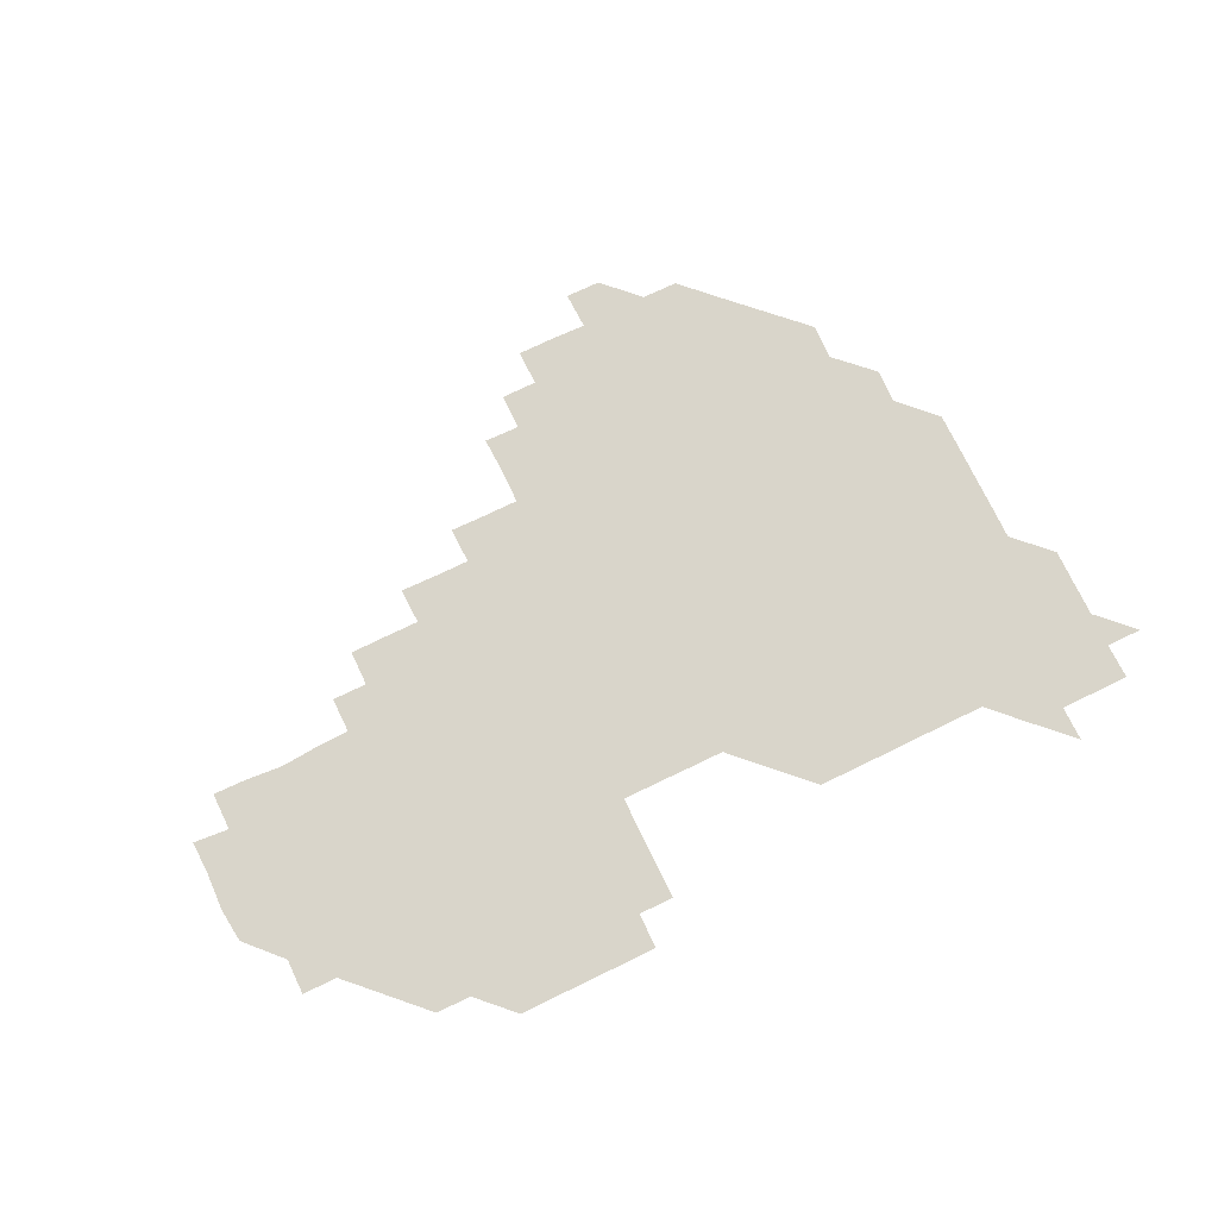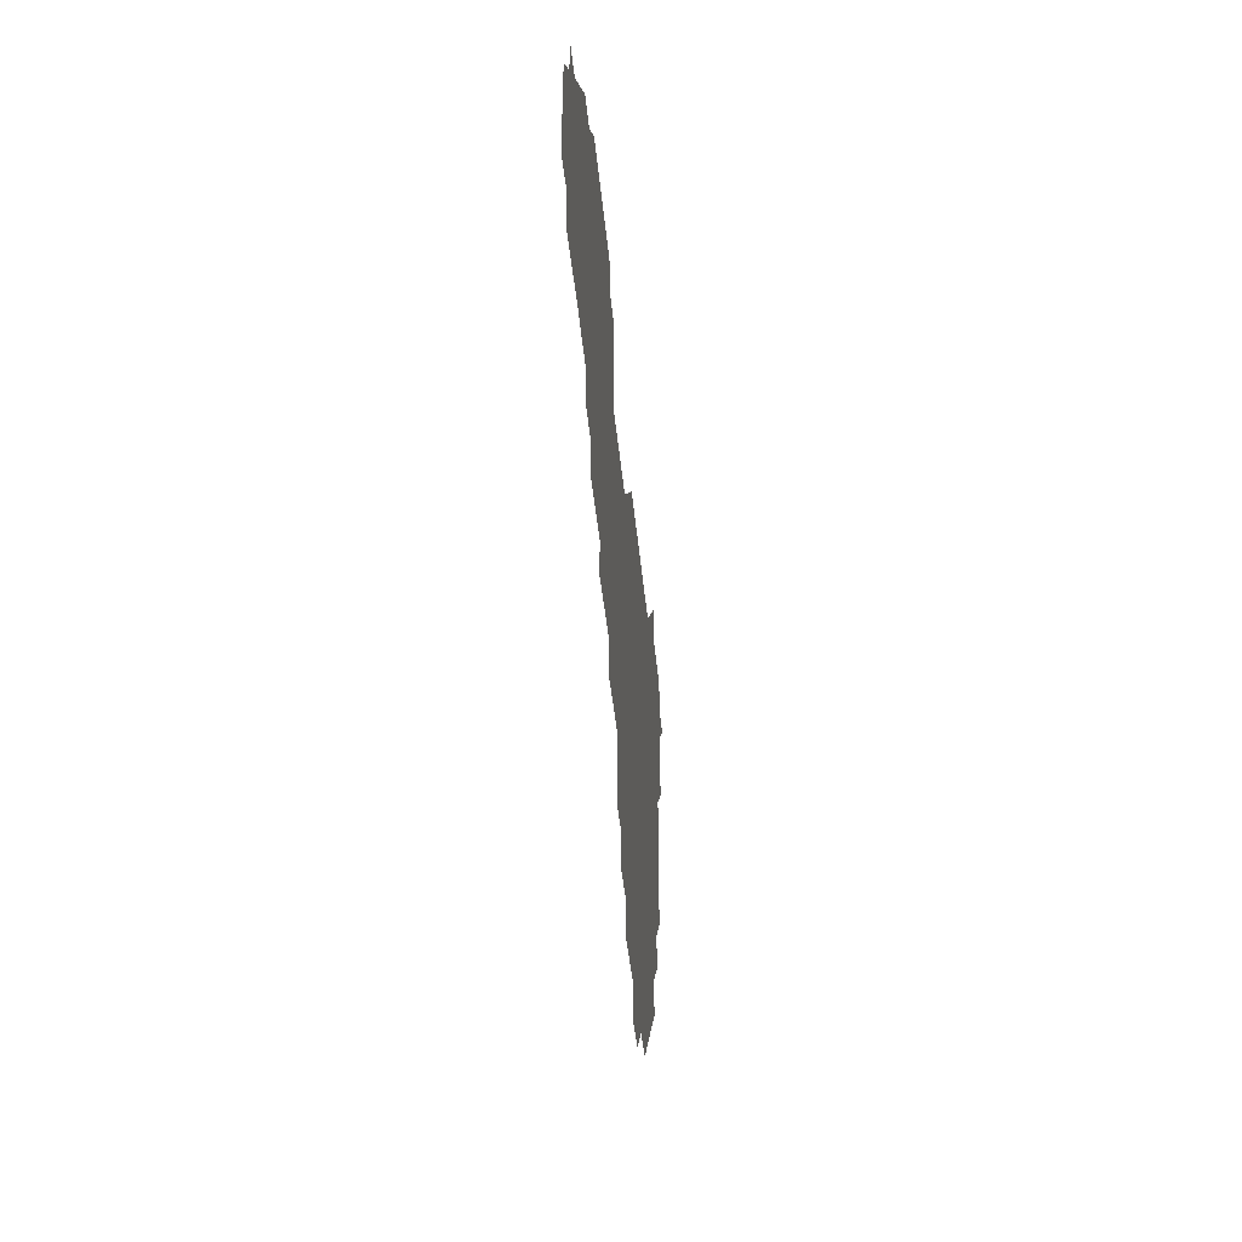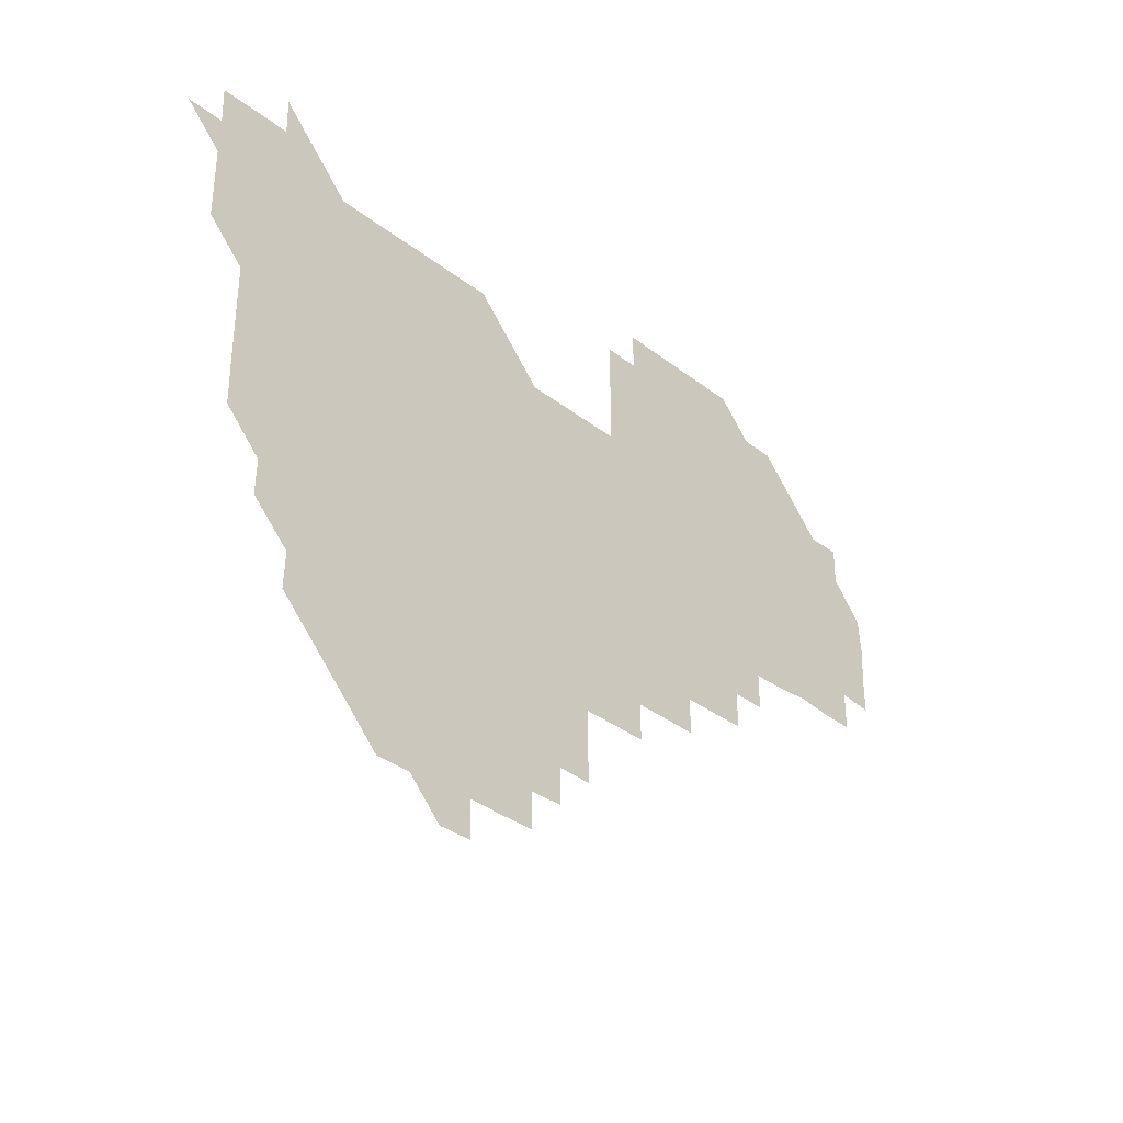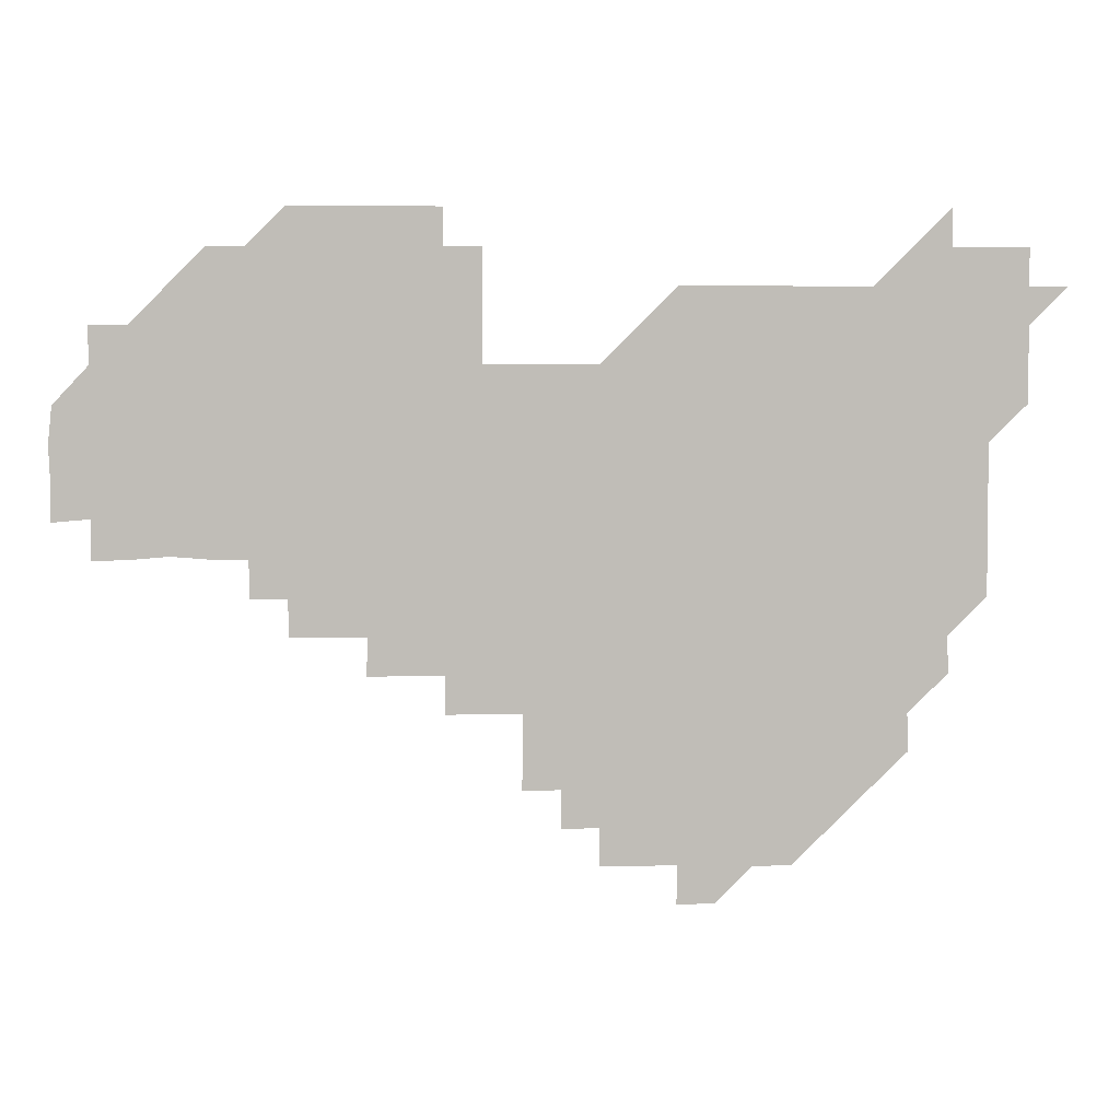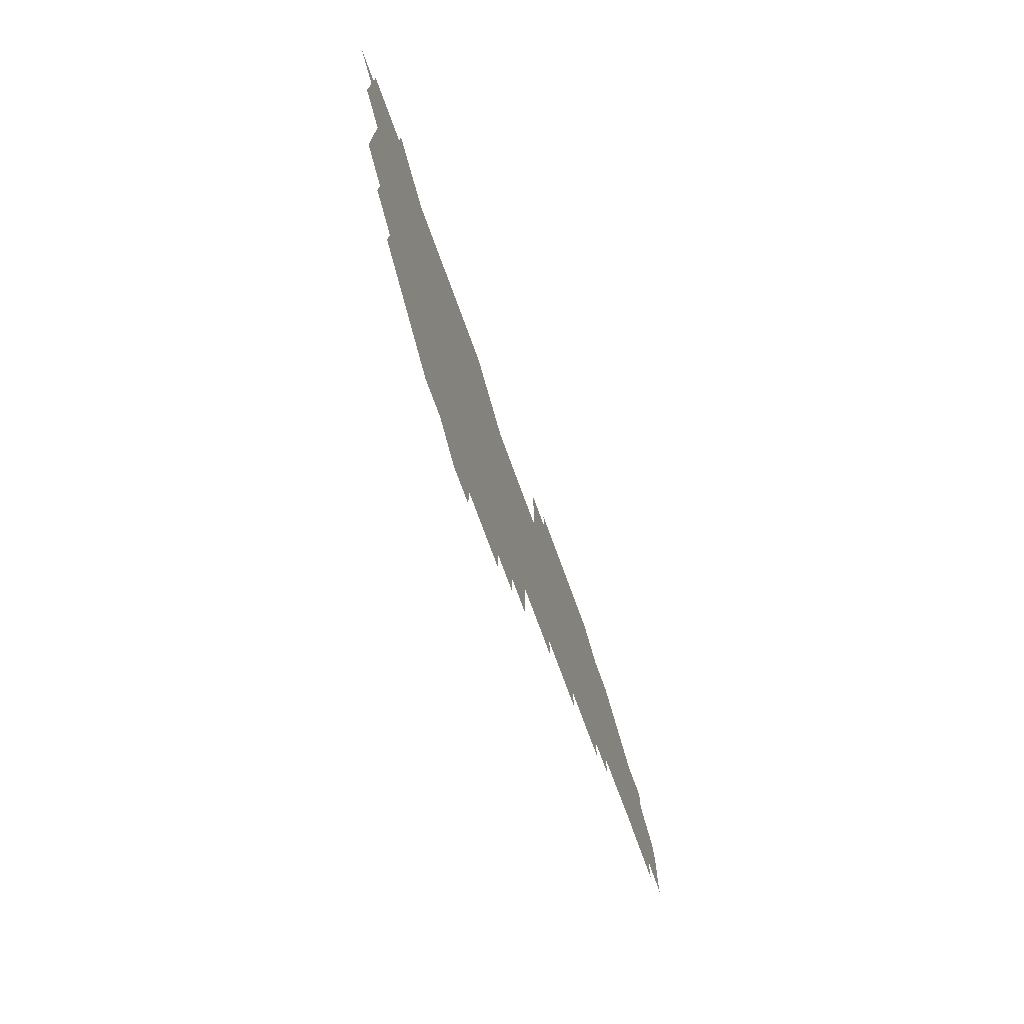
<metadata>
{"format":"obj","ext":"obj","renderer":"f3d","projection":"perspective","resolution":1024,"background":"white","views":[{"elev":74.5,"azim":154.1,"up":"+Z"},{"elev":-40.8,"azim":95.2,"up":"+Y"},{"elev":-33.0,"azim":-46.9,"up":"+Y"},{"elev":4.9,"azim":178.3,"up":"+Y"},{"elev":-73.6,"azim":-70.0,"up":"+Y"}]}
</metadata>
<code>
v 211 270.9 0
v 225.7 226 0
v 225.9 240.7 0
v 226 255.9 0
v 226.3 270.9 0
v 226 286 0
v 240.7 151.3 0
v 240.7 166 0
v 240.8 180.8 0
v 240.8 195.7 0
v 241 210.9 0
v 241.1 226.1 0
v 241 241 0
v 241 256 0
v 241.1 271.1 0
v 241.1 286 0
v 255.4 121.2 0
v 255.8 135.9 0
v 256.1 151 0
v 256.1 165.9 0
v 255.9 180.9 0
v 256 196 0
v 255.9 211 0
v 256.2 226 0
v 255.9 241 0
v 255.9 256 0
v 255.9 270.9 0
v 256.1 286 0
v 256 301 0
v 270.5 90.8 0
v 271.2 105.8 0
v 271 121.2 0
v 271.4 136.1 0
v 271.6 151.1 0
v 271.2 166.1 0
v 271 181.1 0
v 270.7 196 0
v 271 211 0
v 271.1 226 0
v 271 241 0
v 271 256 0
v 271.1 271 0
v 271 286 0
v 285.7 75.92 0
v 286.3 91.33 0
v 286.1 106 0
v 286 121.1 0
v 286.2 136.1 0
v 285.9 151 0
v 286.3 166 0
v 286 181 0
v 285.9 196 0
v 286 211 0
v 285.8 226 0
v 286 241 0
v 285.9 256 0
v 286 271 0
v 301 60.81 0
v 301.2 76.26 0
v 301 90.96 0
v 301.1 106 0
v 301 121 0
v 301.1 136.1 0
v 300.9 151 0
v 301.1 166 0
v 301.2 180.9 0
v 301 196 0
v 301.1 211 0
v 301 226 0
v 300.9 241 0
v 301 256 0
v 301 271 0
v 315.9 45.84 0
v 316.2 61.19 0
v 316 76.04 0
v 316 91.03 0
v 316 106 0
v 316 121 0
v 316.1 136.1 0
v 316.2 151.1 0
v 316 166 0
v 316 181 0
v 316.1 196 0
v 316 211 0
v 316.2 226 0
v 316 241 0
v 316 256 0
v 316 271 0
v 331.3 45.65 0
v 331 61.28 0
v 331.1 76.1 0
v 331 91 0
v 331.1 106.2 0
v 331 121.1 0
v 331 136 0
v 331 151 0
v 331.1 166.1 0
v 331.1 181 0
v 331.1 196 0
v 331 211 0
v 331 226 0
v 331 241 0
v 331.1 255.9 0
v 330.9 271 0
v 346 30.79 0
v 346.2 46.32 0
v 346 61.19 0
v 346 76.18 0
v 346 90.97 0
v 346 106.1 0
v 346 120.9 0
v 346 136 0
v 346 151.1 0
v 346 166.1 0
v 346 181 0
v 346 196 0
v 346 211 0
v 345.9 226 0
v 346.1 241 0
v 346 255.9 0
v 346 271 0
v 360.9 30.68 0
v 360.5 46.27 0
v 361 60.85 0
v 361 76.04 0
v 361 91.09 0
v 361 106.1 0
v 361 121.1 0
v 361 136 0
v 361 151 0
v 361 166 0
v 361 181 0
v 361 196 0
v 361 211 0
v 361 226 0
v 361 240.9 0
v 360.9 255.9 0
v 361 271 0
v 361 286 0
v 376.2 45.83 0
v 376 61.04 0
v 375.9 76.31 0
v 376 91.01 0
v 376 106 0
v 375.9 121.1 0
v 376 136 0
v 376 151 0
v 376 166.1 0
v 376 181 0
v 376 196 0
v 376 211 0
v 376 226 0
v 376 241 0
v 376.1 256.1 0
v 391 45.82 0
v 390.9 60.92 0
v 390.9 76.14 0
v 391 91.02 0
v 390.9 106.1 0
v 390.9 121 0
v 391 136 0
v 391 150.9 0
v 390.9 166.1 0
v 390.9 181 0
v 391 196 0
v 391 211 0
v 391 225.9 0
v 391 241.1 0
v 406.1 60.89 0
v 406.1 76.13 0
v 405.8 91.17 0
v 406 106 0
v 405.9 121 0
v 406.1 135.9 0
v 406 151 0
v 406 166 0
v 406 181 0
v 406 196 0
v 406 211 0
v 406 225.9 0
v 406 241.1 0
v 421.2 75.72 0
v 420.7 90.77 0
v 420.9 106 0
v 421.2 120.7 0
v 420.9 136.1 0
v 421 150.9 0
v 421 166 0
v 421 181 0
v 421 196 0
v 421 211 0
v 421 226 0
v 421 241 0
v 436.2 106 0
v 436 121.1 0
v 436.1 135.9 0
v 436 150.9 0
v 435.9 166.1 0
v 436 180.9 0
v 435.9 196.1 0
v 436 211 0
v 435.9 226 0
v 436.1 241 0
v 436.1 256 0
v 436 271.1 0
v 436 286 0
v 451.1 105.8 0
v 450.8 121.1 0
v 451 136 0
v 451 151 0
v 451 166 0
v 451 181 0
v 450.9 196 0
v 451.1 211 0
v 450.9 226 0
v 451 240.9 0
v 450.9 255.9 0
v 451 271 0
v 451 285.9 0
v 451.1 301 0
v 466.2 121.1 0
v 466 136.1 0
v 466 151 0
v 465.9 166.1 0
v 465.9 181 0
v 466 196 0
v 465.9 211 0
v 465.7 225.9 0
v 466.1 241 0
v 466.1 256 0
v 465.9 270.9 0
v 465.9 285.9 0
v 466.1 301.1 0
v 481.1 120.7 0
v 480.7 136 0
v 480.9 151.1 0
v 481.1 165.9 0
v 480.9 181 0
v 481 196 0
v 481 211 0
v 480.9 226 0
v 481.1 241 0
v 480.9 256 0
v 481 271 0
v 481 286 0
v 481.1 301 0
v 496.1 135.9 0
v 495.9 151.1 0
v 495.9 166.1 0
v 495.9 181 0
v 496 196 0
v 496.1 211 0
v 496 226 0
v 496 241 0
v 496 256 0
v 496.1 271.1 0
v 496 285.9 0
v 496.1 301.1 0
v 511 136 0
v 511.1 151 0
v 510.9 166 0
v 511.1 181 0
v 510.7 196.1 0
v 510.8 210.9 0
v 511.1 226 0
v 511 241 0
v 511 256 0
v 511.2 271.1 0
v 510.7 285.9 0
v 511.1 301 0
v 526.1 151 0
v 526 166 0
v 526 181 0
v 526.2 196 0
v 525.9 211 0
v 526.1 226 0
v 525.8 241 0
v 525.9 255.9 0
v 525.9 271 0
v 526.2 286.1 0
v 541 166.4 0
v 540.9 180.9 0
v 541 196 0
v 540.9 211 0
v 540.8 226 0
v 541.2 241 0
v 540.9 256 0
v 540.9 271 0
v 541.1 286 0
v 556.2 167.5 0
v 556.1 180.7 0
v 555.9 195.9 0
v 555.9 211 0
v 555.9 226 0
v 556.1 241 0
v 555.9 256 0
v 556.1 270.9 0
v 572.3 166.2 0
v 570.1 181.6 0
v 570.7 195.9 0
v 570.8 210.9 0
v 571.1 225.9 0
v 570.8 241 0
v 571.2 255.9 0
v 586.3 165.9 0
v 586.2 182 0
v 585.6 196.3 0
v 585.5 211.3 0
v 586.1 225.4 0
v 586 240.8 0
v 586.1 256 0
v 601.5 180.7 0
v 601.2 195.3 0
v 601.9 210.5 0
v 600.3 225.5 0
f 4 5 1
f 11 12 2
f 2 12 3
f 12 13 3
f 3 13 4
f 13 14 4
f 4 14 5
f 14 15 5
f 5 15 6
f 15 16 6
f 18 19 7
f 7 19 8
f 19 20 8
f 8 20 9
f 20 21 9
f 9 21 10
f 21 22 10
f 10 22 11
f 22 23 11
f 11 23 12
f 23 24 12
f 12 24 13
f 24 25 13
f 13 25 14
f 25 26 14
f 14 26 15
f 26 27 15
f 15 27 16
f 27 28 16
f 31 32 17
f 17 32 18
f 32 33 18
f 18 33 19
f 33 34 19
f 19 34 20
f 34 35 20
f 20 35 21
f 35 36 21
f 21 36 22
f 36 37 22
f 22 37 23
f 37 38 23
f 23 38 24
f 38 39 24
f 24 39 25
f 39 40 25
f 25 40 26
f 40 41 26
f 26 41 27
f 41 42 27
f 27 42 28
f 42 43 28
f 28 43 29
f 44 45 30
f 30 45 31
f 45 46 31
f 31 46 32
f 46 47 32
f 32 47 33
f 47 48 33
f 33 48 34
f 48 49 34
f 34 49 35
f 49 50 35
f 35 50 36
f 50 51 36
f 36 51 37
f 51 52 37
f 37 52 38
f 52 53 38
f 38 53 39
f 53 54 39
f 39 54 40
f 54 55 40
f 40 55 41
f 55 56 41
f 41 56 42
f 56 57 42
f 42 57 43
f 58 59 44
f 44 59 45
f 59 60 45
f 45 60 46
f 60 61 46
f 46 61 47
f 61 62 47
f 47 62 48
f 62 63 48
f 48 63 49
f 63 64 49
f 49 64 50
f 64 65 50
f 50 65 51
f 65 66 51
f 51 66 52
f 66 67 52
f 52 67 53
f 67 68 53
f 53 68 54
f 68 69 54
f 54 69 55
f 69 70 55
f 55 70 56
f 70 71 56
f 56 71 57
f 71 72 57
f 73 74 58
f 58 74 59
f 74 75 59
f 59 75 60
f 75 76 60
f 60 76 61
f 76 77 61
f 61 77 62
f 77 78 62
f 62 78 63
f 78 79 63
f 63 79 64
f 79 80 64
f 64 80 65
f 80 81 65
f 65 81 66
f 81 82 66
f 66 82 67
f 82 83 67
f 67 83 68
f 83 84 68
f 68 84 69
f 84 85 69
f 69 85 70
f 85 86 70
f 70 86 71
f 86 87 71
f 71 87 72
f 87 88 72
f 73 89 74
f 89 90 74
f 74 90 75
f 90 91 75
f 75 91 76
f 91 92 76
f 76 92 77
f 92 93 77
f 77 93 78
f 93 94 78
f 78 94 79
f 94 95 79
f 79 95 80
f 95 96 80
f 80 96 81
f 96 97 81
f 81 97 82
f 97 98 82
f 82 98 83
f 98 99 83
f 83 99 84
f 99 100 84
f 84 100 85
f 100 101 85
f 85 101 86
f 101 102 86
f 86 102 87
f 102 103 87
f 87 103 88
f 103 104 88
f 105 106 89
f 89 106 90
f 106 107 90
f 90 107 91
f 107 108 91
f 91 108 92
f 108 109 92
f 92 109 93
f 109 110 93
f 93 110 94
f 110 111 94
f 94 111 95
f 111 112 95
f 95 112 96
f 112 113 96
f 96 113 97
f 113 114 97
f 97 114 98
f 114 115 98
f 98 115 99
f 115 116 99
f 99 116 100
f 116 117 100
f 100 117 101
f 117 118 101
f 101 118 102
f 118 119 102
f 102 119 103
f 119 120 103
f 103 120 104
f 120 121 104
f 105 122 106
f 122 123 106
f 106 123 107
f 123 124 107
f 107 124 108
f 124 125 108
f 108 125 109
f 125 126 109
f 109 126 110
f 126 127 110
f 110 127 111
f 127 128 111
f 111 128 112
f 128 129 112
f 112 129 113
f 129 130 113
f 113 130 114
f 130 131 114
f 114 131 115
f 131 132 115
f 115 132 116
f 132 133 116
f 116 133 117
f 133 134 117
f 117 134 118
f 134 135 118
f 118 135 119
f 135 136 119
f 119 136 120
f 136 137 120
f 120 137 121
f 137 138 121
f 123 140 124
f 140 141 124
f 124 141 125
f 141 142 125
f 125 142 126
f 142 143 126
f 126 143 127
f 143 144 127
f 127 144 128
f 144 145 128
f 128 145 129
f 145 146 129
f 129 146 130
f 146 147 130
f 130 147 131
f 147 148 131
f 131 148 132
f 148 149 132
f 132 149 133
f 149 150 133
f 133 150 134
f 150 151 134
f 134 151 135
f 151 152 135
f 135 152 136
f 152 153 136
f 136 153 137
f 153 154 137
f 137 154 138
f 140 155 141
f 155 156 141
f 141 156 142
f 156 157 142
f 142 157 143
f 157 158 143
f 143 158 144
f 158 159 144
f 144 159 145
f 159 160 145
f 145 160 146
f 160 161 146
f 146 161 147
f 161 162 147
f 147 162 148
f 162 163 148
f 148 163 149
f 163 164 149
f 149 164 150
f 164 165 150
f 150 165 151
f 165 166 151
f 151 166 152
f 166 167 152
f 152 167 153
f 167 168 153
f 153 168 154
f 156 169 157
f 169 170 157
f 157 170 158
f 170 171 158
f 158 171 159
f 171 172 159
f 159 172 160
f 172 173 160
f 160 173 161
f 173 174 161
f 161 174 162
f 174 175 162
f 162 175 163
f 175 176 163
f 163 176 164
f 176 177 164
f 164 177 165
f 177 178 165
f 165 178 166
f 178 179 166
f 166 179 167
f 179 180 167
f 167 180 168
f 180 181 168
f 170 182 171
f 182 183 171
f 171 183 172
f 183 184 172
f 172 184 173
f 184 185 173
f 173 185 174
f 185 186 174
f 174 186 175
f 186 187 175
f 175 187 176
f 187 188 176
f 176 188 177
f 188 189 177
f 177 189 178
f 189 190 178
f 178 190 179
f 190 191 179
f 179 191 180
f 191 192 180
f 180 192 181
f 192 193 181
f 184 194 185
f 194 195 185
f 185 195 186
f 195 196 186
f 186 196 187
f 196 197 187
f 187 197 188
f 197 198 188
f 188 198 189
f 198 199 189
f 189 199 190
f 199 200 190
f 190 200 191
f 200 201 191
f 191 201 192
f 201 202 192
f 192 202 193
f 202 203 193
f 194 207 195
f 207 208 195
f 195 208 196
f 208 209 196
f 196 209 197
f 209 210 197
f 197 210 198
f 210 211 198
f 198 211 199
f 211 212 199
f 199 212 200
f 212 213 200
f 200 213 201
f 213 214 201
f 201 214 202
f 214 215 202
f 202 215 203
f 215 216 203
f 203 216 204
f 216 217 204
f 204 217 205
f 217 218 205
f 205 218 206
f 218 219 206
f 208 221 209
f 221 222 209
f 209 222 210
f 222 223 210
f 210 223 211
f 223 224 211
f 211 224 212
f 224 225 212
f 212 225 213
f 225 226 213
f 213 226 214
f 226 227 214
f 214 227 215
f 227 228 215
f 215 228 216
f 228 229 216
f 216 229 217
f 229 230 217
f 217 230 218
f 230 231 218
f 218 231 219
f 231 232 219
f 219 232 220
f 232 233 220
f 221 234 222
f 234 235 222
f 222 235 223
f 235 236 223
f 223 236 224
f 236 237 224
f 224 237 225
f 237 238 225
f 225 238 226
f 238 239 226
f 226 239 227
f 239 240 227
f 227 240 228
f 240 241 228
f 228 241 229
f 241 242 229
f 229 242 230
f 242 243 230
f 230 243 231
f 243 244 231
f 231 244 232
f 244 245 232
f 232 245 233
f 245 246 233
f 235 247 236
f 247 248 236
f 236 248 237
f 248 249 237
f 237 249 238
f 249 250 238
f 238 250 239
f 250 251 239
f 239 251 240
f 251 252 240
f 240 252 241
f 252 253 241
f 241 253 242
f 253 254 242
f 242 254 243
f 254 255 243
f 243 255 244
f 255 256 244
f 244 256 245
f 256 257 245
f 245 257 246
f 257 258 246
f 247 259 248
f 259 260 248
f 248 260 249
f 260 261 249
f 249 261 250
f 261 262 250
f 250 262 251
f 262 263 251
f 251 263 252
f 263 264 252
f 252 264 253
f 264 265 253
f 253 265 254
f 265 266 254
f 254 266 255
f 266 267 255
f 255 267 256
f 267 268 256
f 256 268 257
f 268 269 257
f 257 269 258
f 269 270 258
f 260 271 261
f 271 272 261
f 261 272 262
f 272 273 262
f 262 273 263
f 273 274 263
f 263 274 264
f 274 275 264
f 264 275 265
f 275 276 265
f 265 276 266
f 276 277 266
f 266 277 267
f 277 278 267
f 267 278 268
f 278 279 268
f 268 279 269
f 279 280 269
f 269 280 270
f 272 281 273
f 281 282 273
f 273 282 274
f 282 283 274
f 274 283 275
f 283 284 275
f 275 284 276
f 284 285 276
f 276 285 277
f 285 286 277
f 277 286 278
f 286 287 278
f 278 287 279
f 287 288 279
f 279 288 280
f 288 289 280
f 281 290 282
f 290 291 282
f 282 291 283
f 291 292 283
f 283 292 284
f 292 293 284
f 284 293 285
f 293 294 285
f 285 294 286
f 294 295 286
f 286 295 287
f 295 296 287
f 287 296 288
f 296 297 288
f 288 297 289
f 290 298 291
f 298 299 291
f 291 299 292
f 299 300 292
f 292 300 293
f 300 301 293
f 293 301 294
f 301 302 294
f 294 302 295
f 302 303 295
f 295 303 296
f 303 304 296
f 296 304 297
f 298 305 299
f 305 306 299
f 299 306 300
f 306 307 300
f 300 307 301
f 307 308 301
f 301 308 302
f 308 309 302
f 302 309 303
f 309 310 303
f 303 310 304
f 310 311 304
f 306 312 307
f 312 313 307
f 307 313 308
f 313 314 308
f 308 314 309
f 314 315 309
f 309 315 310

</code>
